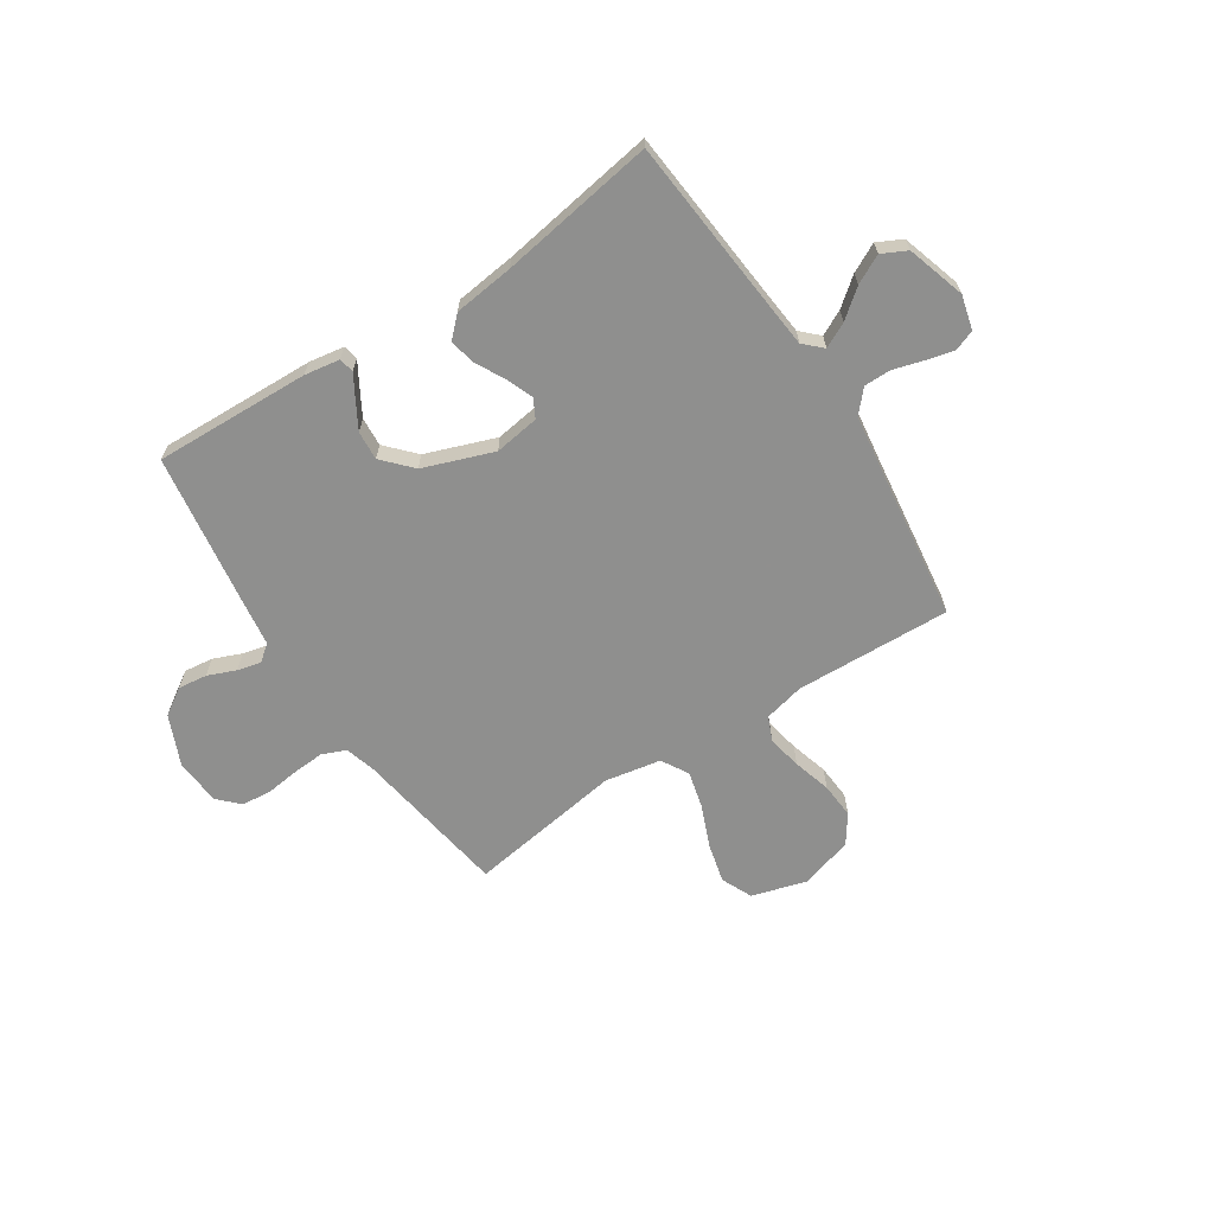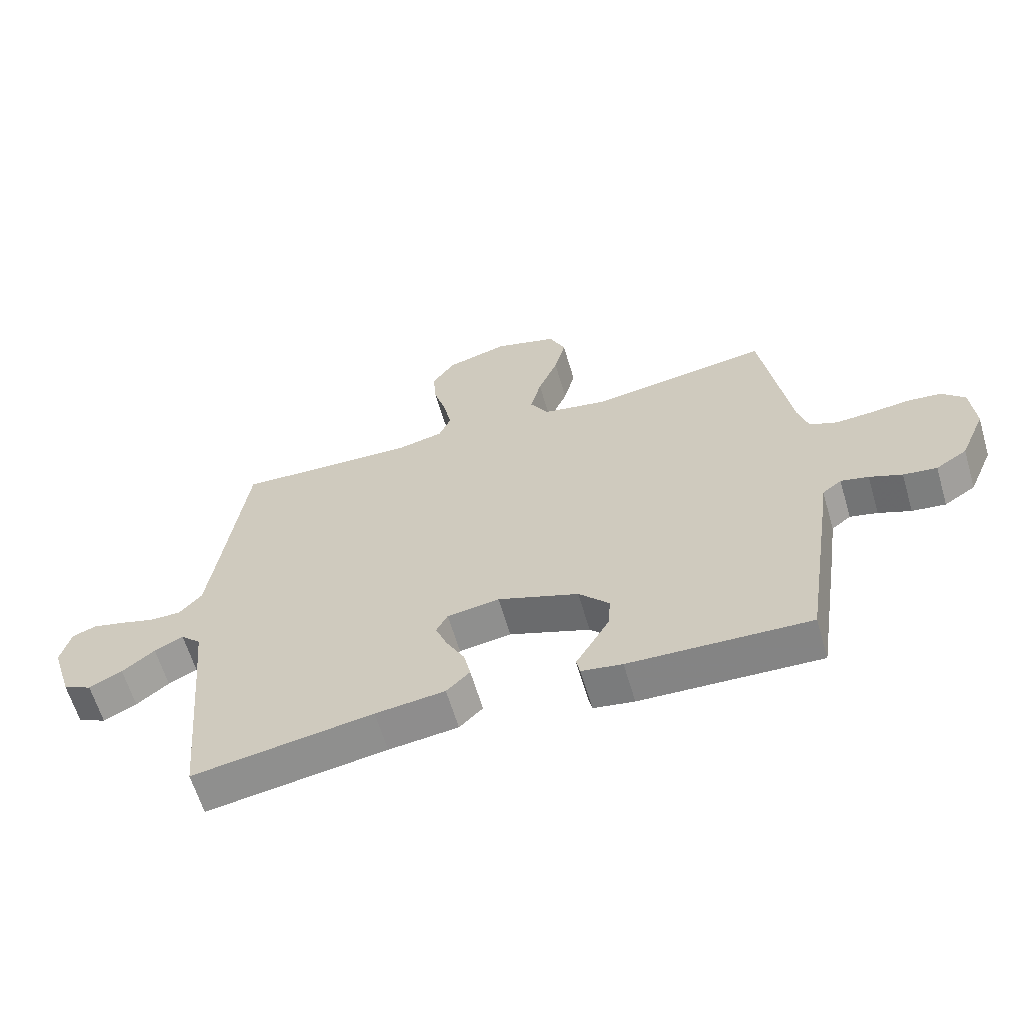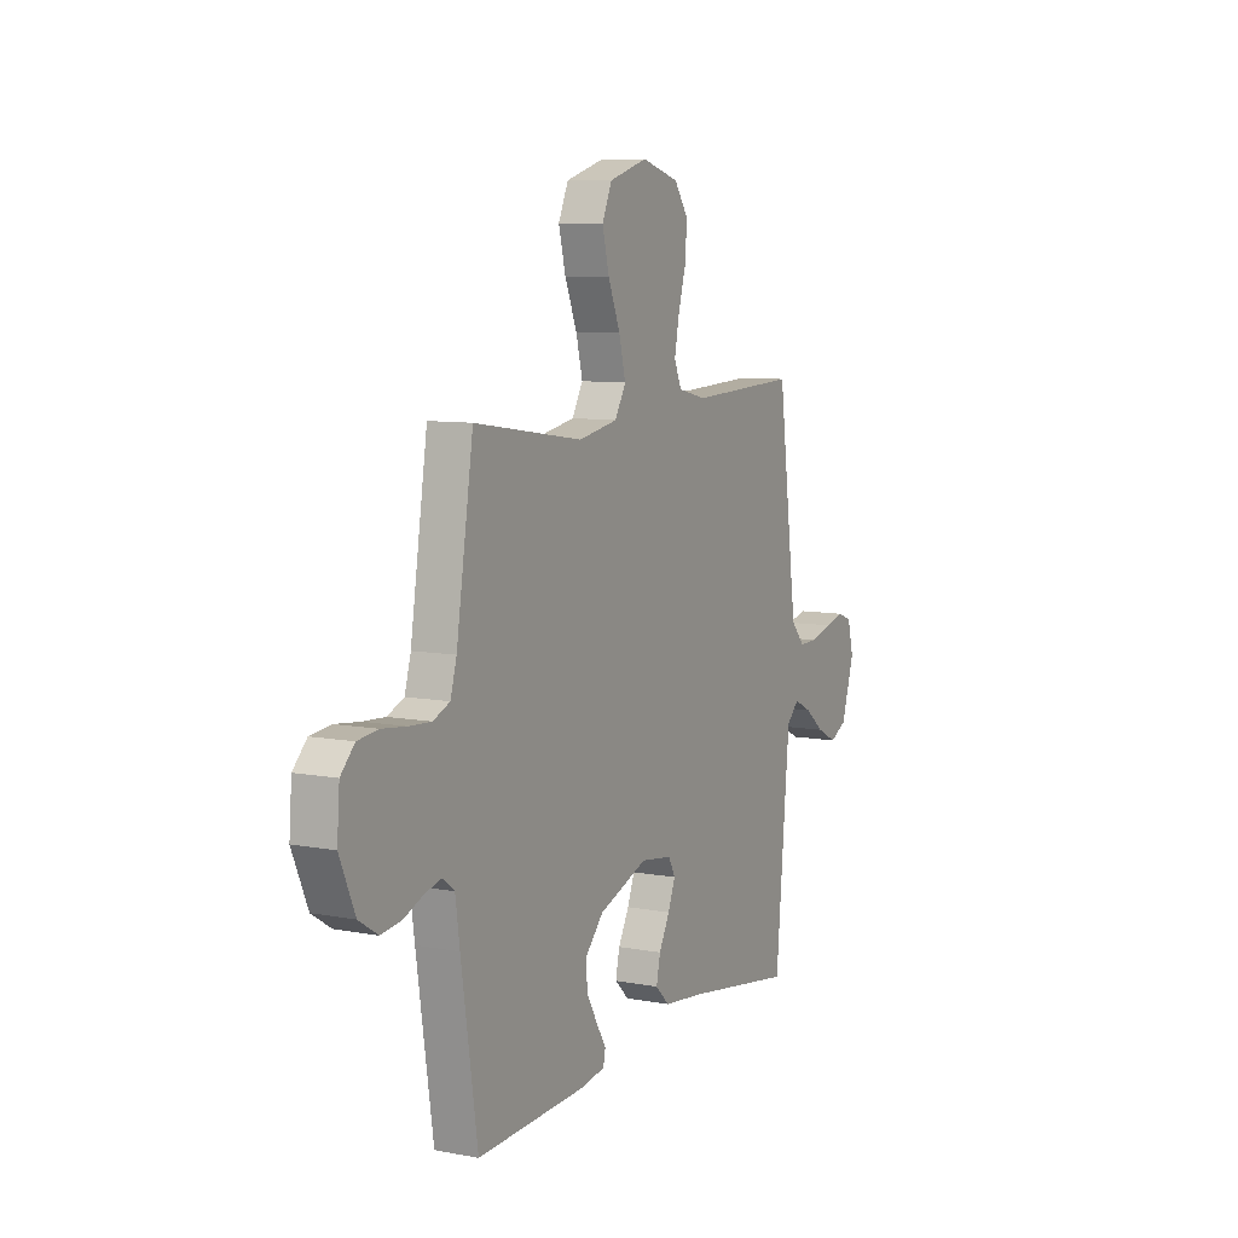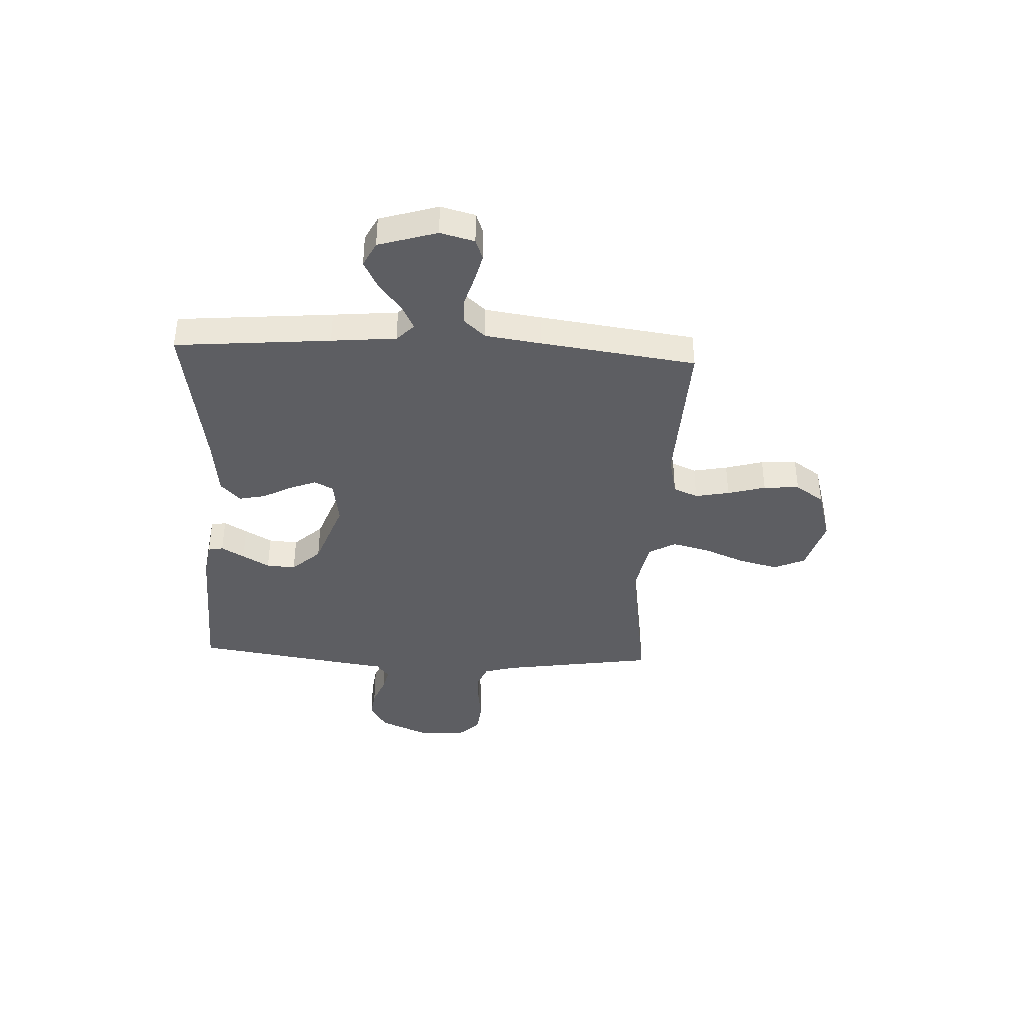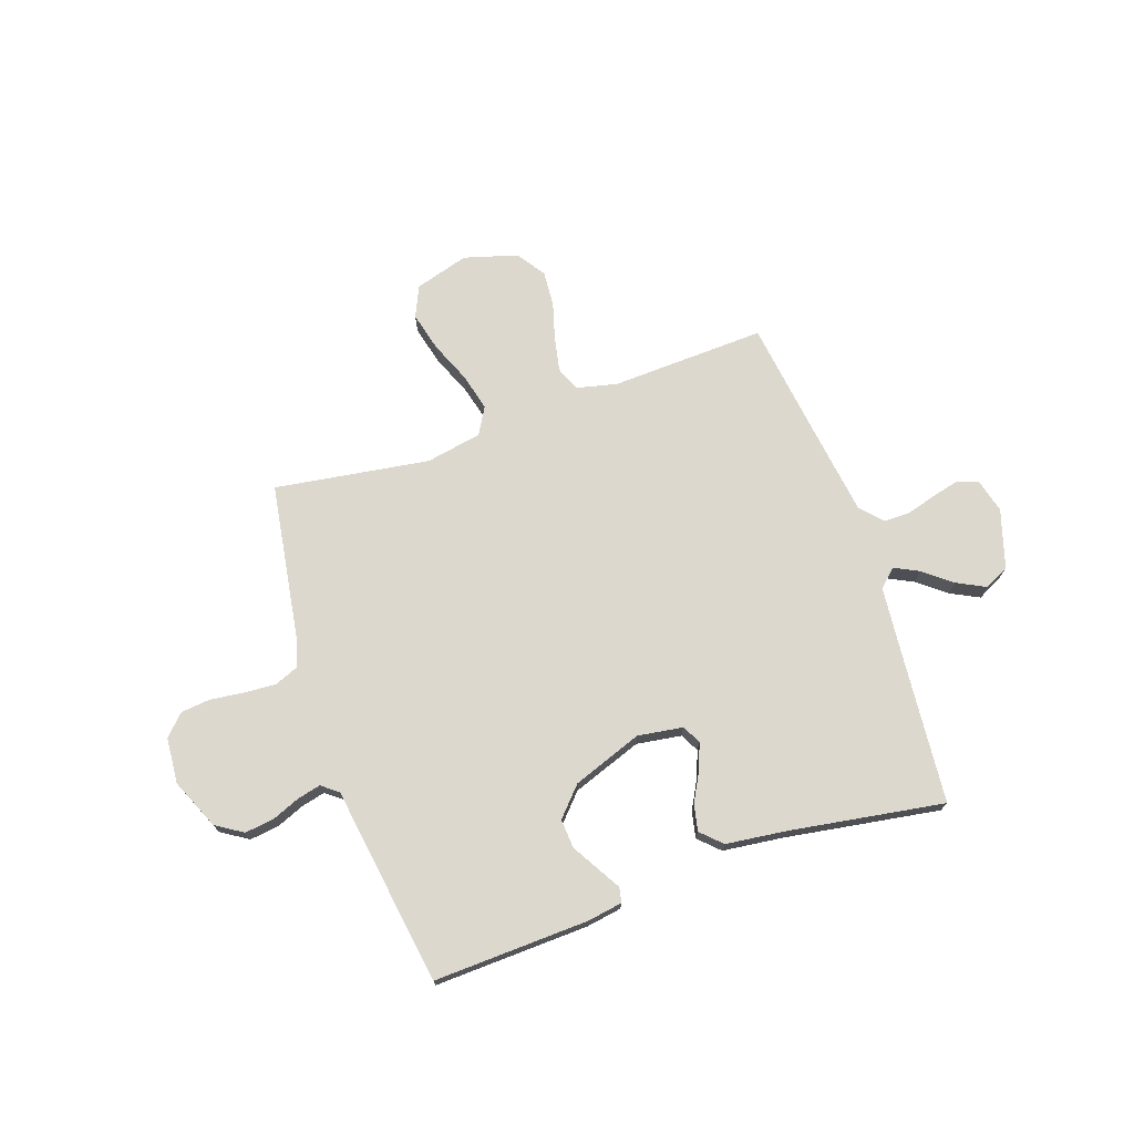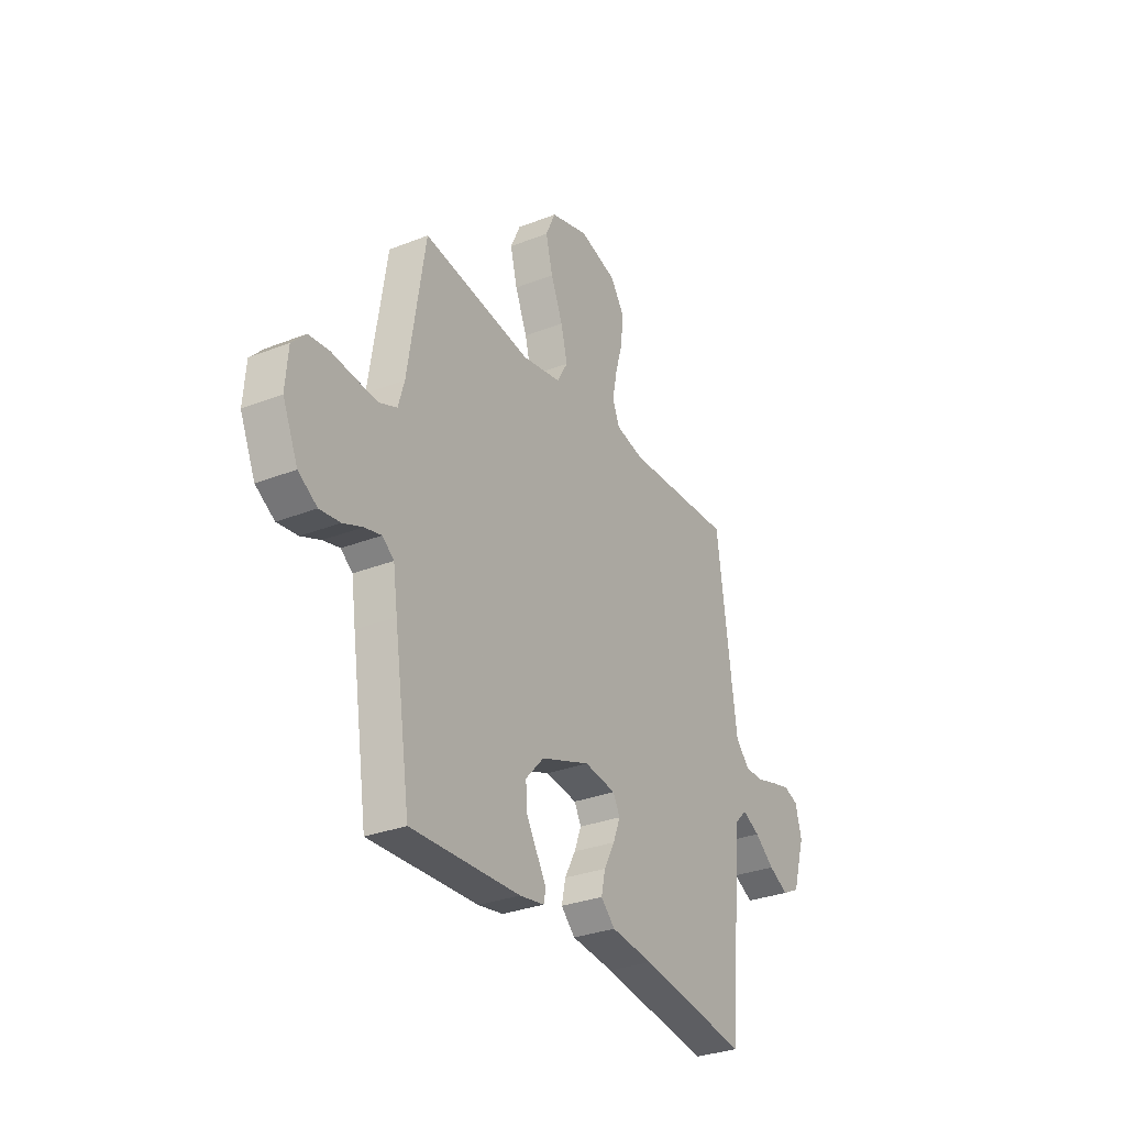
<metadata>
{"format":"obj","ext":"obj","renderer":"f3d","projection":"perspective","resolution":1024,"background":"white","views":[{"elev":-65.3,"azim":-146.9,"up":"+Y"},{"elev":-62.3,"azim":16.4,"up":"+Z"},{"elev":8.6,"azim":117.1,"up":"+Z"},{"elev":-39.3,"azim":-92.9,"up":"+Y"},{"elev":72.5,"azim":161.0,"up":"+Y"},{"elev":-30.7,"azim":119.5,"up":"+Z"}]}
</metadata>
<code>
v 0.5 0.07 -0.5
v 0.2 0.07 -0.489
v 0.132 0.07 -0.478
v 0.126 0.07 -0.449
v 0.152 0.07 -0.405
v 0.182 0.07 -0.353
v 0.186 0.07 -0.297
v 0.135 0.07 -0.242
v 0 0.07 -0.193
v -0.087 0.07 -0.206
v -0.106 0.07 -0.242
v -0.086 0.07 -0.293
v -0.056 0.07 -0.349
v -0.045 0.07 -0.4
v -0.084 0.07 -0.438
v -0.2 0.07 -0.452
v -0.5 0.07 -0.5
v -0.527 0.07 -0.2
v -0.539 0.07 -0.075
v -0.573 0.07 -0.042
v -0.621 0.07 -0.066
v -0.675 0.07 -0.109
v -0.73 0.07 -0.137
v -0.778 0.07 -0.113
v -0.813 0.07 0
v -0.796 0.07 0.066
v -0.756 0.07 0.081
v -0.703 0.07 0.068
v -0.645 0.07 0.051
v -0.593 0.07 0.051
v -0.555 0.07 0.093
v -0.54 0.07 0.2
v -0.5 0.07 0.5
v -0.2 0.07 0.488
v -0.122 0.07 0.506
v -0.102 0.07 0.553
v -0.115 0.07 0.619
v -0.136 0.07 0.692
v -0.141 0.07 0.761
v -0.103 0.07 0.816
v 0 0.07 0.846
v 0.105 0.07 0.815
v 0.132 0.07 0.755
v 0.113 0.07 0.679
v 0.08 0.07 0.599
v 0.062 0.07 0.527
v 0.092 0.07 0.475
v 0.2 0.07 0.455
v 0.5 0.07 0.5
v 0.547 0.07 0.2
v 0.564 0.07 0.141
v 0.61 0.07 0.122
v 0.671 0.07 0.126
v 0.737 0.07 0.134
v 0.794 0.07 0.128
v 0.832 0.07 0.089
v 0.839 0.07 0
v 0.797 0.07 -0.097
v 0.745 0.07 -0.13
v 0.689 0.07 -0.123
v 0.635 0.07 -0.101
v 0.589 0.07 -0.09
v 0.557 0.07 -0.115
v 0.545 0.07 -0.2
v 0.5 0 -0.5
v 0.2 0 -0.489
v 0.132 0 -0.478
v 0.126 0 -0.449
v 0.152 0 -0.405
v 0.182 0 -0.353
v 0.186 0 -0.297
v 0.135 0 -0.242
v 0 0 -0.193
v -0.087 0 -0.206
v -0.106 0 -0.242
v -0.086 0 -0.293
v -0.056 0 -0.349
v -0.045 0 -0.4
v -0.084 0 -0.438
v -0.2 0 -0.452
v -0.5 0 -0.5
v -0.527 0 -0.2
v -0.539 0 -0.075
v -0.573 0 -0.042
v -0.621 0 -0.066
v -0.675 0 -0.109
v -0.73 0 -0.137
v -0.778 0 -0.113
v -0.813 0 0
v -0.796 0 0.066
v -0.756 0 0.081
v -0.703 0 0.068
v -0.645 0 0.051
v -0.593 0 0.051
v -0.555 0 0.093
v -0.54 0 0.2
v -0.5 0 0.5
v -0.2 0 0.488
v -0.122 0 0.506
v -0.102 0 0.553
v -0.115 0 0.619
v -0.136 0 0.692
v -0.141 0 0.761
v -0.103 0 0.816
v 0 0 0.846
v 0.105 0 0.815
v 0.132 0 0.755
v 0.113 0 0.679
v 0.08 0 0.599
v 0.062 0 0.527
v 0.092 0 0.475
v 0.2 0 0.455
v 0.5 0 0.5
v 0.547 0 0.2
v 0.564 0 0.141
v 0.61 0 0.122
v 0.671 0 0.126
v 0.737 0 0.134
v 0.794 0 0.128
v 0.832 0 0.089
v 0.839 0 0
v 0.797 0 -0.097
v 0.745 0 -0.13
v 0.689 0 -0.123
v 0.635 0 -0.101
v 0.589 0 -0.09
v 0.557 0 -0.115
v 0.545 0 -0.2
f 63 64 1 2
f 58 59 60 61
f 58 61 62
f 57 58 62
f 56 57 62
f 53 54 55 56
f 52 53 56 62
f 51 52 62 63
f 48 49 50
f 47 48 50 51
f 42 43 44 45
f 42 45 46
f 41 42 46
f 40 41 46
f 37 38 39 40
f 36 37 40 46
f 35 36 46 47
f 32 33 34
f 31 32 34 35
f 30 31 35 47
f 26 27 28 29
f 24 25 26 29
f 24 29 30
f 21 22 23 24
f 20 21 24 30
f 19 20 30 47
f 16 17 18
f 12 13 14 15
f 11 12 15 16
f 2 3 4 5
f 2 5 6
f 63 2 6 7
f 11 16 18 19
f 10 11 19 47
f 9 10 47 51
f 51 63 7 8
f 8 9 51
f 66 65 128 127
f 125 124 123 122
f 126 125 122
f 126 122 121
f 126 121 120
f 120 119 118 117
f 126 120 117 116
f 127 126 116 115
f 114 113 112
f 115 114 112 111
f 109 108 107 106
f 110 109 106
f 110 106 105
f 110 105 104
f 104 103 102 101
f 110 104 101 100
f 111 110 100 99
f 98 97 96
f 99 98 96 95
f 111 99 95 94
f 93 92 91 90
f 93 90 89 88
f 94 93 88
f 88 87 86 85
f 94 88 85 84
f 111 94 84 83
f 82 81 80
f 79 78 77 76
f 80 79 76 75
f 69 68 67 66
f 70 69 66
f 71 70 66 127
f 83 82 80 75
f 111 83 75 74
f 115 111 74 73
f 72 71 127 115
f 115 73 72
f 1 65 66 2
f 2 66 67 3
f 3 67 68 4
f 4 68 69 5
f 5 69 70 6
f 6 70 71 7
f 7 71 72 8
f 8 72 73 9
f 9 73 74 10
f 10 74 75 11
f 11 75 76 12
f 12 76 77 13
f 13 77 78 14
f 14 78 79 15
f 15 79 80 16
f 16 80 81 17
f 17 81 82 18
f 18 82 83 19
f 19 83 84 20
f 20 84 85 21
f 21 85 86 22
f 22 86 87 23
f 23 87 88 24
f 24 88 89 25
f 25 89 90 26
f 26 90 91 27
f 27 91 92 28
f 28 92 93 29
f 29 93 94 30
f 30 94 95 31
f 31 95 96 32
f 32 96 97 33
f 33 97 98 34
f 34 98 99 35
f 35 99 100 36
f 36 100 101 37
f 37 101 102 38
f 38 102 103 39
f 39 103 104 40
f 40 104 105 41
f 41 105 106 42
f 42 106 107 43
f 43 107 108 44
f 44 108 109 45
f 45 109 110 46
f 46 110 111 47
f 47 111 112 48
f 48 112 113 49
f 49 113 114 50
f 50 114 115 51
f 51 115 116 52
f 52 116 117 53
f 53 117 118 54
f 54 118 119 55
f 55 119 120 56
f 56 120 121 57
f 57 121 122 58
f 58 122 123 59
f 59 123 124 60
f 60 124 125 61
f 61 125 126 62
f 62 126 127 63
f 63 127 128 64
f 64 128 65 1

</code>
